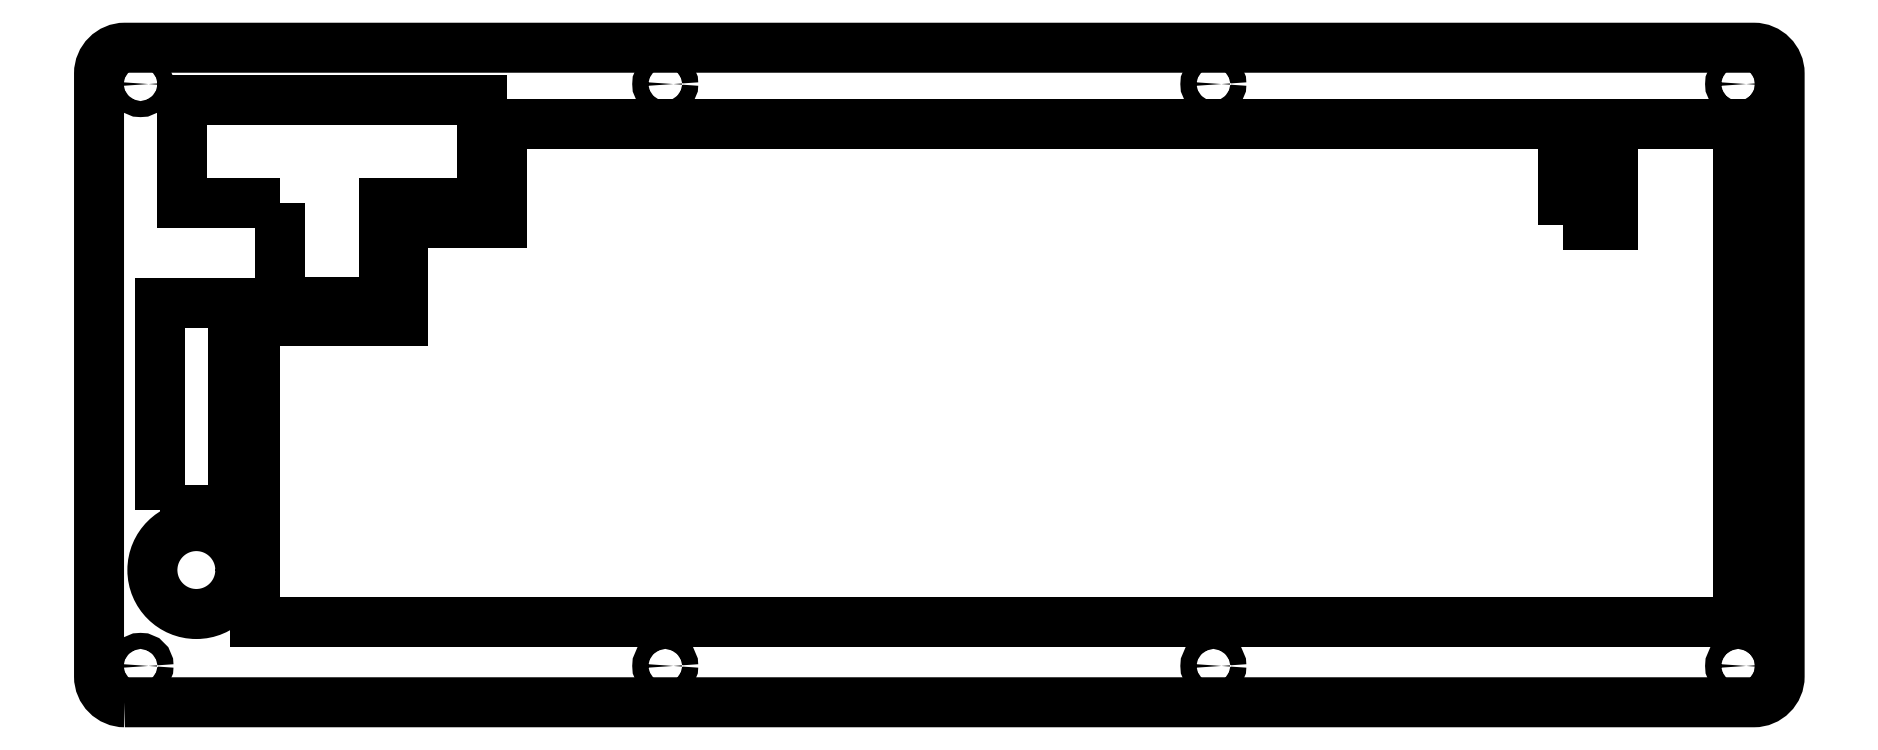
<metadata>
{"format":"dxf","ext":"dxf","renderer":"ezdxf+matplotlib","layout":"modelspace","background":"white","min_lineweight":24,"dpi":150}
</metadata>
<code>
0
SECTION
2
ENTITIES
0
LWPOLYLINE
8
0
90
12
70
1
43
0
10
-33.34
20
74.67
10
-33.34
20
94.2
10
-238.6
20
94.2
10
-238.6
20
75.15
10
-257.7
20
75.15
10
-257.7
20
56.1
10
-286.2
20
56.1
10
-286.2
20
-2.004
10
0.4768
20
-2.004
10
0.4768
20
94.2
10
-23.81
20
94.2
10
-23.81
20
74.67
0
LWPOLYLINE
8
0
90
8
70
1
43
0
10
-311.5
20
-17.59
42
-0.4142
10
-316.5
20
-12.59
10
-316.5
20
104
42
-0.4142
10
-311.5
20
109
10
3.502
20
109
42
-0.4142
10
8.502
20
104
10
8.502
20
-12.59
42
-0.4142
10
3.502
20
-17.59
0
LWPOLYLINE
8
0
90
4
70
1
43
0
10
-304.6
20
19.66
10
-290.6
20
19.66
10
-290.6
20
59.66
10
-304.6
20
59.66
0
LWPOLYLINE
8
0
90
8
70
1
43
0
10
-281.5
20
78.96
10
-281.5
20
59.91
10
-261.5
20
59.91
10
-261.5
20
78.96
10
-242.4
20
78.96
10
-242.4
20
98.96
10
-300.5
20
98.96
10
-300.5
20
78.96
0
CIRCLE
8
0
10
-297.7
20
7.984
30
0
40
8.5
210
0
220
-1.069e-50
230
1
0
CIRCLE
8
0
10
0.4768
20
-10.56
30
2.22e-15
40
1.55
210
0
220
-1.069e-50
230
1
0
CIRCLE
8
0
10
-308.5
20
102
30
-2.22e-15
40
1.55
210
0
220
0
230
1
0
CIRCLE
8
0
10
0.4768
20
102
30
-2.22e-15
40
1.55
210
0
220
-1.069e-50
230
1
0
CIRCLE
8
0
10
-308.5
20
-10.56
30
2.22e-15
40
1.55
210
0
220
0
230
1
0
CIRCLE
8
0
10
-101
20
-10.56
30
0
40
1.55
210
-6.163e-33
220
-1.069e-50
230
1
0
CIRCLE
8
0
10
-207
20
102
30
0
40
1.55
210
0
220
0
230
1
0
CIRCLE
8
0
10
-101
20
102
30
0
40
1.55
210
-6.163e-33
220
-1.069e-50
230
1
0
CIRCLE
8
0
10
-207
20
-10.56
30
4.441e-15
40
1.55
210
0
220
0
230
1
0
ENDSEC
0
EOF

</code>
